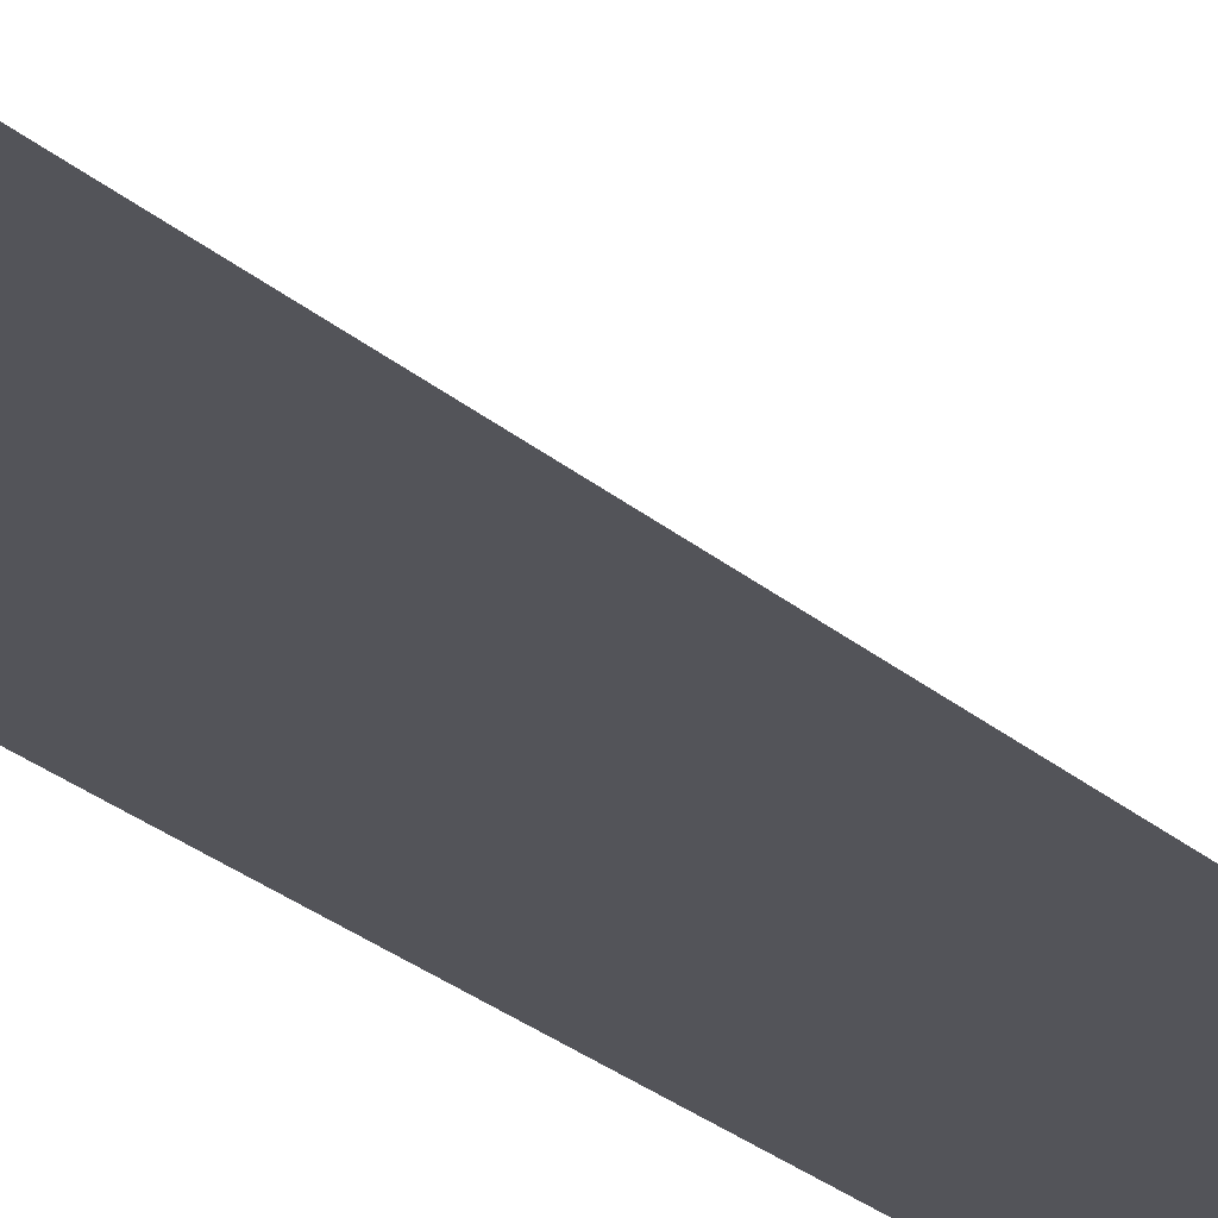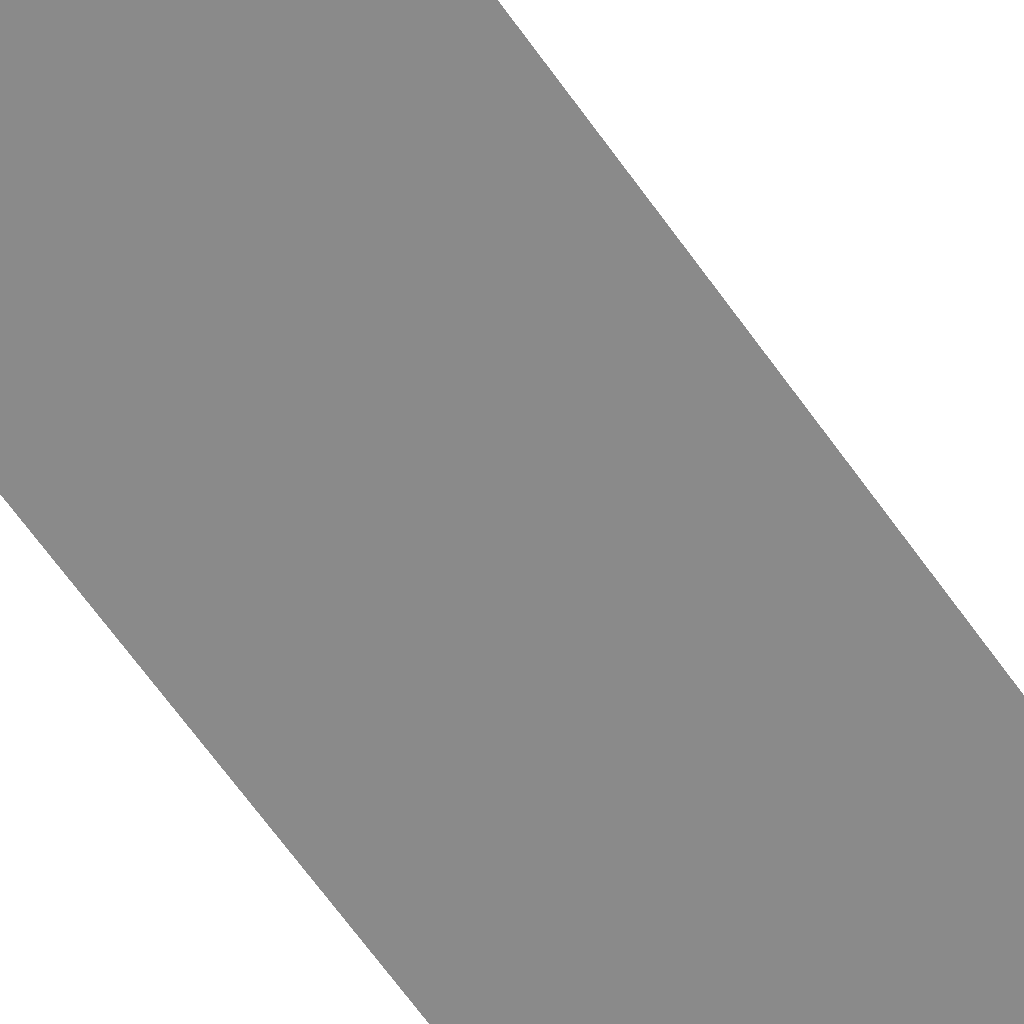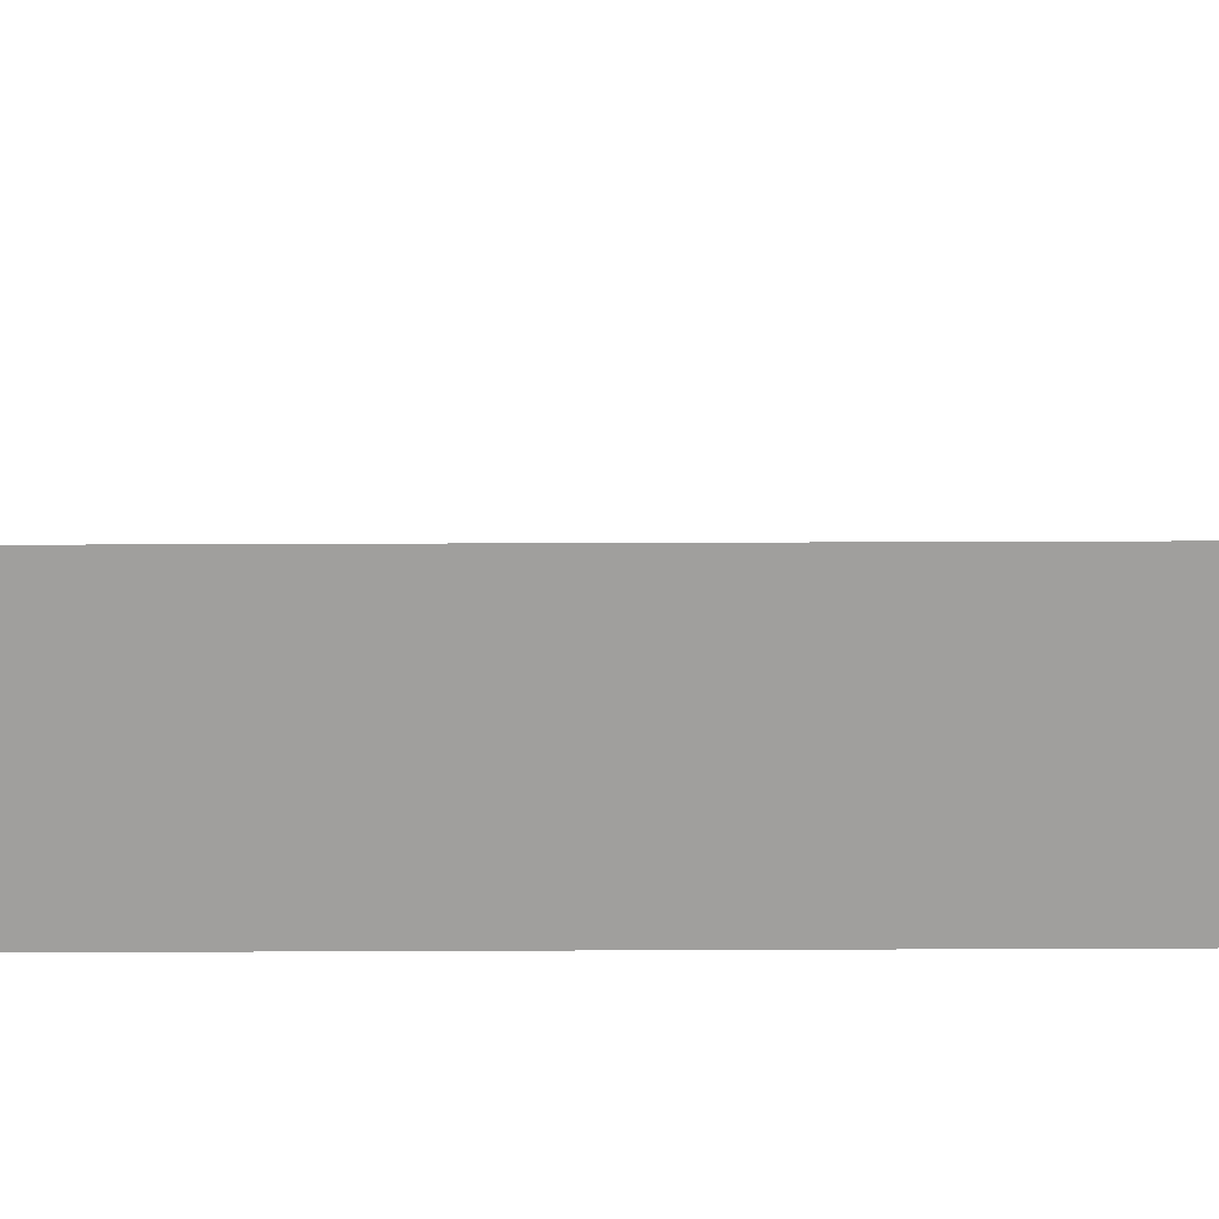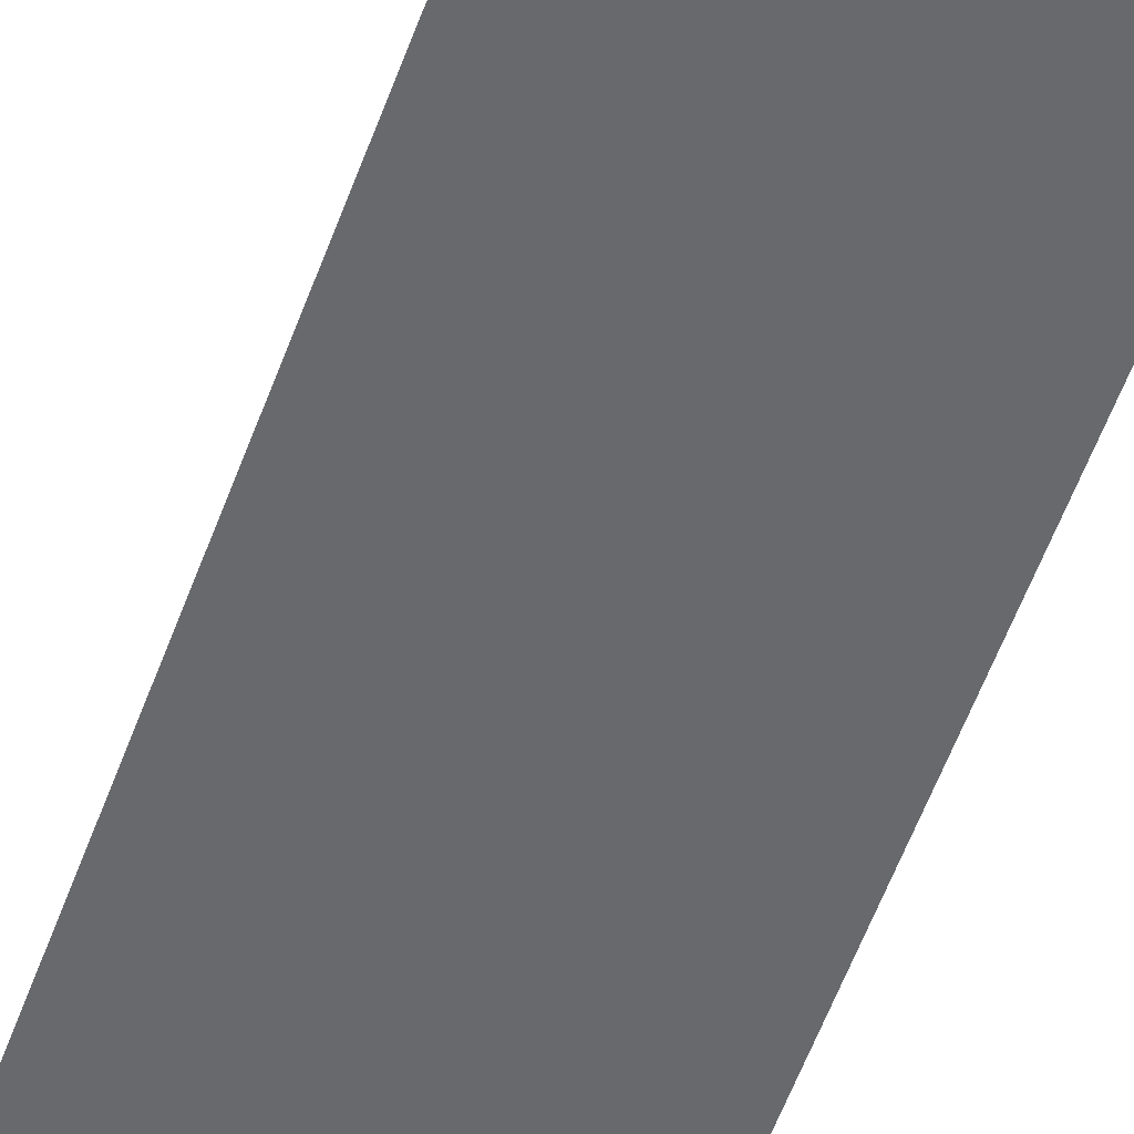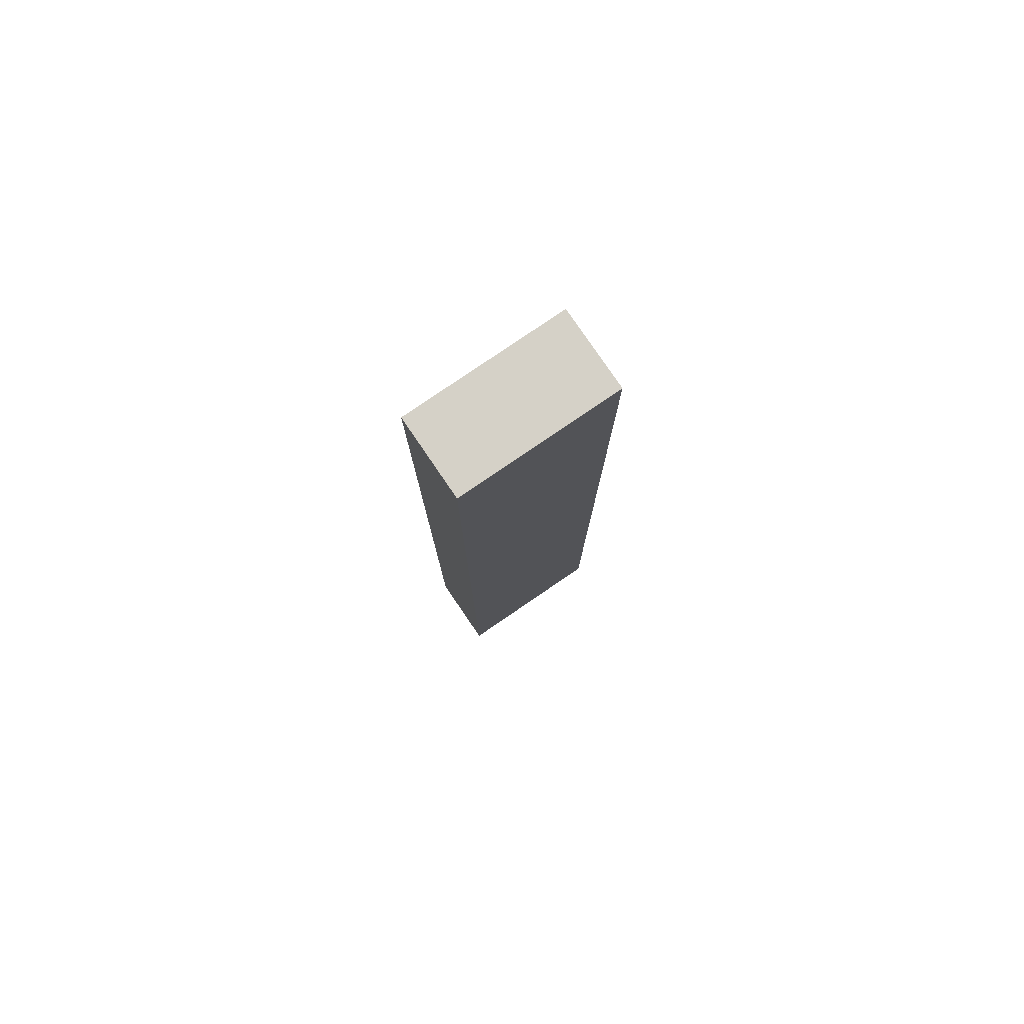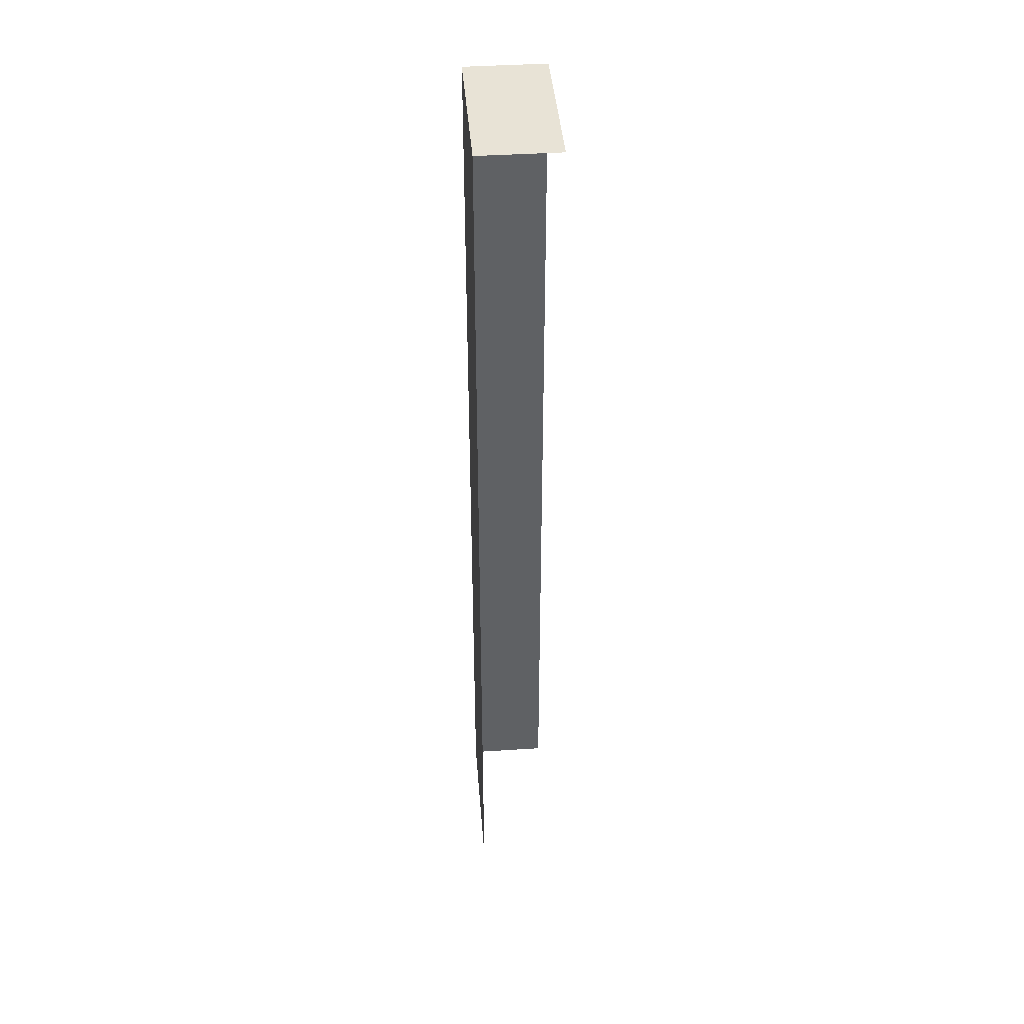
<metadata>
{"format":"obj","ext":"obj","renderer":"f3d","projection":"perspective","resolution":1024,"background":"white","views":[{"elev":-23.7,"azim":-145.9,"up":"+Z"},{"elev":-63.5,"azim":-145.1,"up":"+Z"},{"elev":18.7,"azim":89.4,"up":"+Z"},{"elev":-52.8,"azim":-19.0,"up":"+Z"},{"elev":79.5,"azim":145.7,"up":"+Y"},{"elev":41.7,"azim":-94.5,"up":"+Y"}]}
</metadata>
<code>
g _Combined_Vis27_0
v -0.25 -5.5 -0.25
v -1.25 -5.5 -0.25
v -1.25 -6.5 -0.25
v -0.25 -6.5 -0.25
v 0.75 0.5 -0.25
v -0.25 0.5 -0.25
v -0.25 -0.5 -0.25
v 0.75 -0.5 -0.25
v 0.75 1.5 -0.25
v -0.25 1.5 -0.25
v -0.25 0.5 -0.25
v 0.75 0.5 -0.25
v 0.75 3.5 -0.25
v -0.25 3.5 -0.25
v -0.25 2.5 -0.25
v 0.75 2.5 -0.25
v 0.75 4.5 -0.25
v -0.25 4.5 -0.25
v -0.25 3.5 -0.25
v 0.75 3.5 -0.25
v -1.25 5.5 0.75
v -1.25 5.5 -0.25
v -0.25 5.5 -0.25
v -0.25 5.5 0.75
v -0.25 5.5 -0.25
v -1.25 5.5 -0.25
v -1.25 4.5 -0.25
v -0.25 4.5 -0.25
v 0.75 -2.5 -0.25
v -0.25 -2.5 -0.25
v -0.25 -3.5 -0.25
v 0.75 -3.5 -0.25
v 0.75 -3.5 -0.25
v -0.25 -3.5 -0.25
v -0.25 -4.5 -0.25
v 0.75 -4.5 -0.25
v 0.75 -4.5 -0.25
v -0.25 -4.5 -0.25
v -0.25 -5.5 -0.25
v 0.75 -5.5 -0.25
v 0.75 -5.5 -0.25
v -0.25 -5.5 -0.25
v -0.25 -6.5 -0.25
v 0.75 -6.5 -0.25
v 0.75 -5.5 0.75
v 0.75 -5.5 -0.25
v 0.75 -6.5 -0.25
v 0.75 -6.5 0.75
v 0.75 -4.5 0.75
v 0.75 -4.5 -0.25
v 0.75 -5.5 -0.25
v 0.75 -5.5 0.75
v 0.75 -3.5 0.75
v 0.75 -3.5 -0.25
v 0.75 -4.5 -0.25
v 0.75 -4.5 0.75
v 0.75 -2.5 0.75
v 0.75 -2.5 -0.25
v 0.75 -3.5 -0.25
v 0.75 -3.5 0.75
v -0.25 2.5 -0.25
v -1.25 2.5 -0.25
v -1.25 1.5 -0.25
v -0.25 1.5 -0.25
v 0.75 -0.5 -0.25
v -0.25 -0.5 -0.25
v -0.25 -1.5 -0.25
v 0.75 -1.5 -0.25
v 0.75 -1.5 -0.25
v -0.25 -1.5 -0.25
v -0.25 -2.5 -0.25
v 0.75 -2.5 -0.25
v 0.75 4.5 -0.25
v 0.75 3.5 -0.25
v 0.75 3.5 0.75
v 0.75 4.5 0.75
v 0.75 3.5 -0.25
v 0.75 2.5 -0.25
v 0.75 2.5 0.75
v 0.75 3.5 0.75
v -0.25 -4.5 -0.25
v -1.25 -4.5 -0.25
v -1.25 -5.5 -0.25
v -0.25 -5.5 -0.25
v -0.25 -3.5 -0.25
v -1.25 -3.5 -0.25
v -1.25 -4.5 -0.25
v -0.25 -4.5 -0.25
v -0.25 -2.5 -0.25
v -1.25 -2.5 -0.25
v -1.25 -3.5 -0.25
v -0.25 -3.5 -0.25
v -0.25 -1.5 -0.25
v -1.25 -1.5 -0.25
v -1.25 -2.5 -0.25
v -0.25 -2.5 -0.25
v -0.25 -0.5 -0.25
v -1.25 -0.5 -0.25
v -1.25 -1.5 -0.25
v -0.25 -1.5 -0.25
v -0.25 0.5 -0.25
v -1.25 0.5 -0.25
v -1.25 -0.5 -0.25
v -0.25 -0.5 -0.25
v -0.25 1.5 -0.25
v -1.25 1.5 -0.25
v -1.25 0.5 -0.25
v -0.25 0.5 -0.25
v 0.75 2.5 -0.25
v 0.75 1.5 -0.25
v 0.75 1.5 0.75
v 0.75 2.5 0.75
v -0.25 3.5 -0.25
v -1.25 3.5 -0.25
v -1.25 2.5 -0.25
v -0.25 2.5 -0.25
v 0.75 5.5 0.75
v -0.25 5.5 0.75
v 0.75 5.5 -0.25
v 0.75 5.5 -0.25
v 0.75 4.5 -0.25
v 0.75 4.5 0.75
v 0.75 5.5 0.75
v 0.75 5.5 -0.25
v -0.25 5.5 -0.25
v -0.25 4.5 -0.25
v 0.75 4.5 -0.25
v 0.75 -1.5 -0.25
v 0.75 -2.5 0.75
v 0.75 -1.5 0.75
v 0.75 -0.5 -0.25
v 0.75 -1.5 -0.25
v 0.75 -1.5 0.75
v 0.75 -0.5 0.75
v 0.75 0.5 -0.25
v 0.75 -0.5 -0.25
v 0.75 -0.5 0.75
v 0.75 0.5 0.75
v 0.75 1.5 -0.25
v 0.75 0.5 -0.25
v 0.75 0.5 0.75
v 0.75 1.5 0.75
v -0.25 4.5 -0.25
v -1.25 4.5 -0.25
v -1.25 3.5 -0.25
v -0.25 3.5 -0.25
v 0.75 2.5 -0.25
v -0.25 2.5 -0.25
v -0.25 1.5 -0.25
v 0.75 1.5 -0.25
g _Combined_Vis27_0_0
f 3 2 1
f 4 3 1
f 7 6 5
f 8 7 5
f 11 10 9
f 12 11 9
f 15 14 13
f 16 15 13
f 19 18 17
f 20 19 17
f 23 22 21
f 24 23 21
f 27 26 25
f 28 27 25
f 31 30 29
f 32 31 29
f 35 34 33
f 36 35 33
f 39 38 37
f 40 39 37
f 43 42 41
f 44 43 41
f 47 46 45
f 48 47 45
f 51 50 49
f 52 51 49
f 55 54 53
f 56 55 53
f 59 58 57
f 60 59 57
f 63 62 61
f 64 63 61
f 67 66 65
f 68 67 65
f 71 70 69
f 72 71 69
f 75 74 73
f 76 75 73
f 79 78 77
f 80 79 77
f 83 82 81
f 84 83 81
f 87 86 85
f 88 87 85
f 91 90 89
f 92 91 89
f 95 94 93
f 96 95 93
f 99 98 97
f 100 99 97
f 103 102 101
f 104 103 101
f 107 106 105
f 108 107 105
f 111 110 109
f 112 111 109
f 115 114 113
f 116 115 113
f 23 118 117
f 119 23 117
f 122 121 120
f 123 122 120
f 126 125 124
f 127 126 124
f 129 58 128
f 130 129 128
f 133 132 131
f 134 133 131
f 137 136 135
f 138 137 135
f 141 140 139
f 142 141 139
f 145 144 143
f 146 145 143
f 149 148 147
f 150 149 147

</code>
